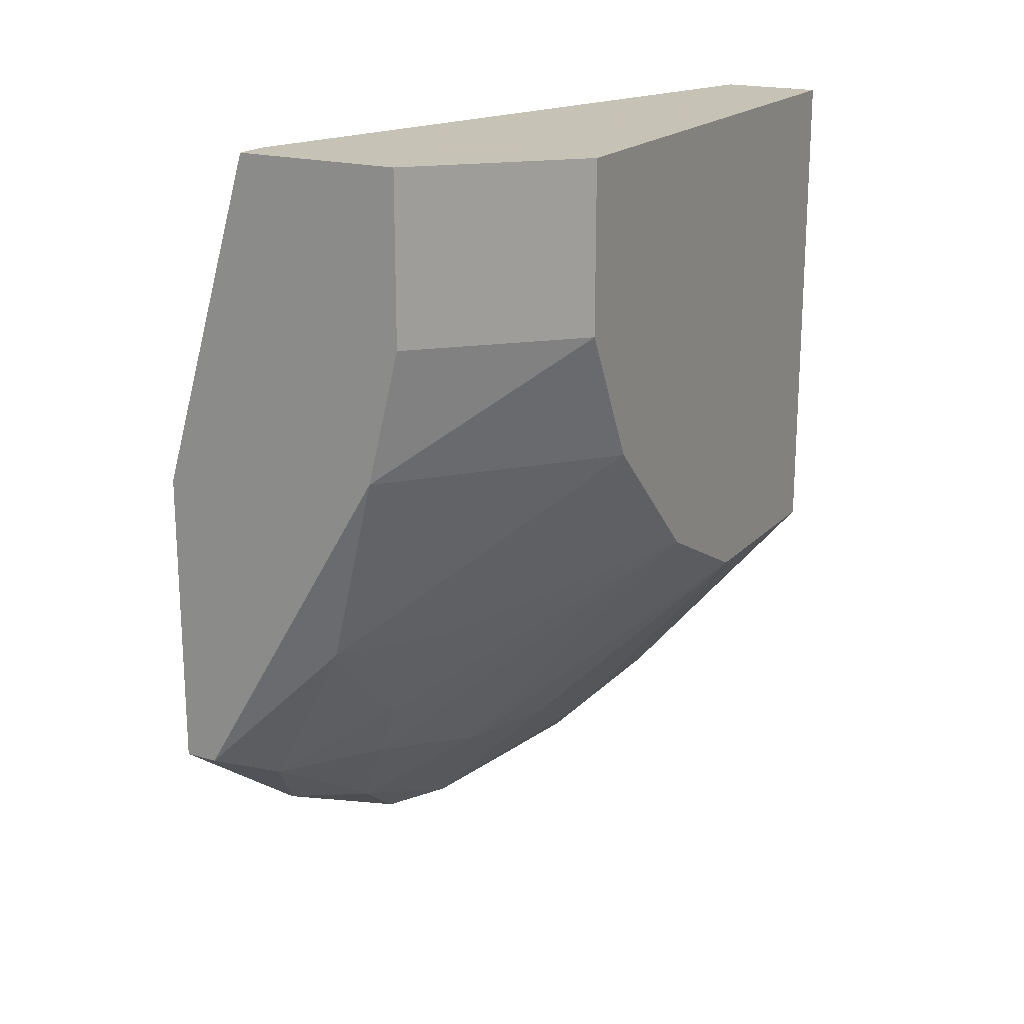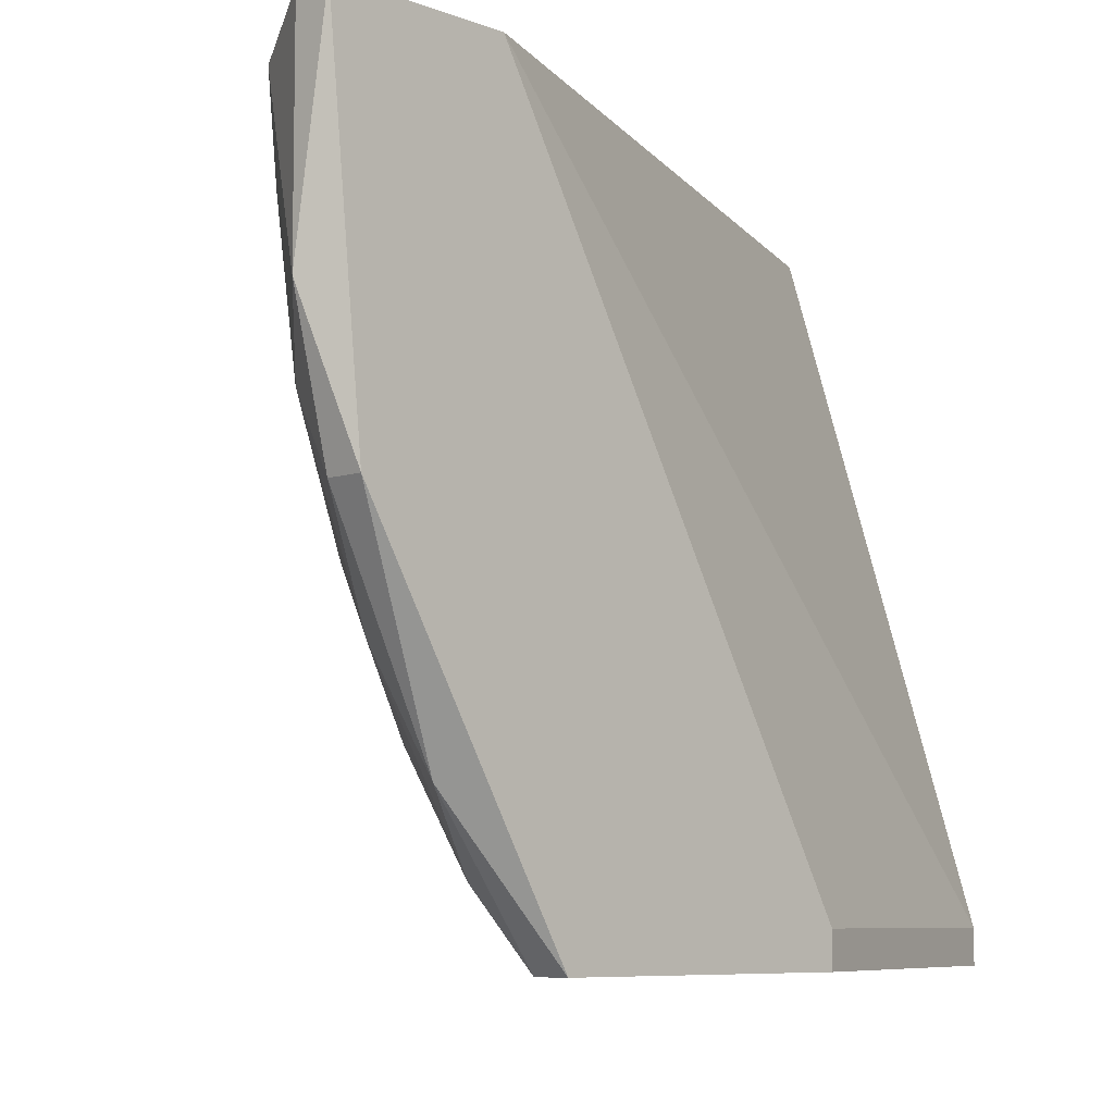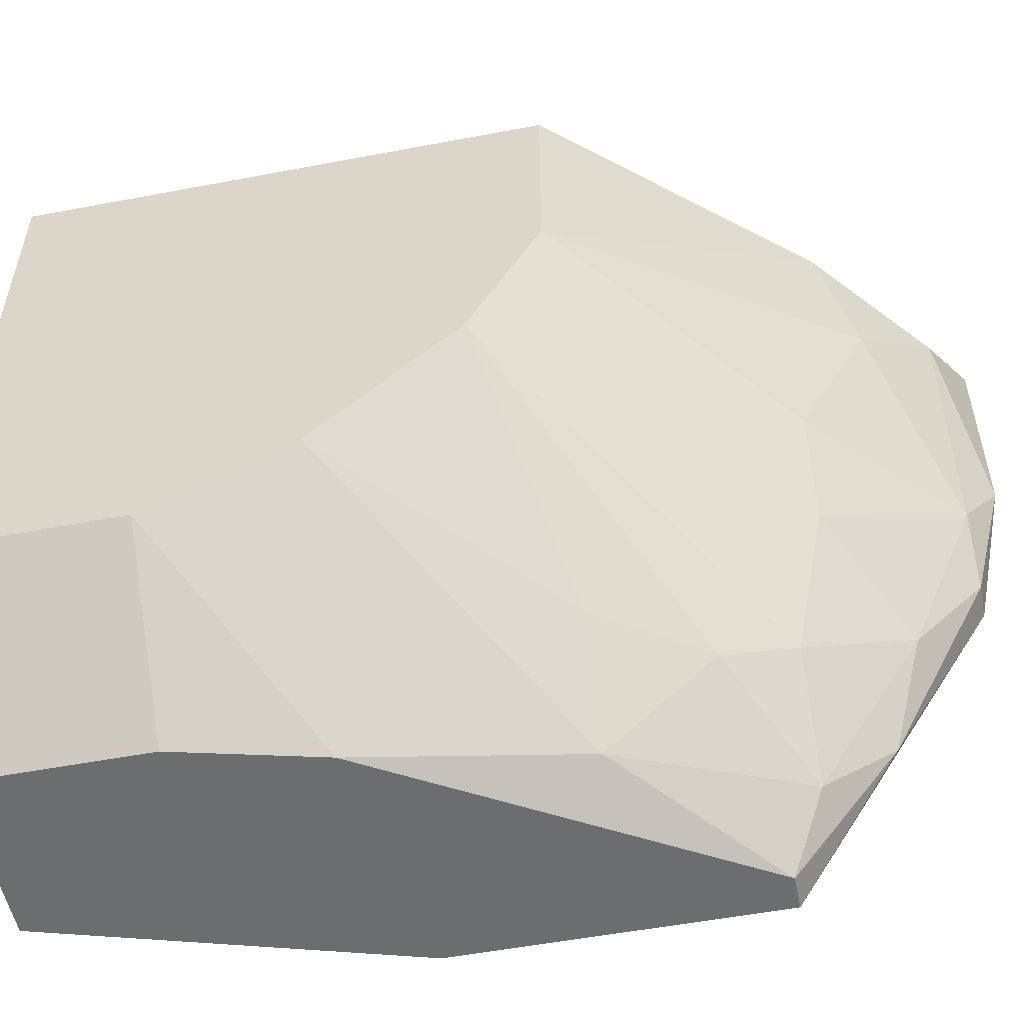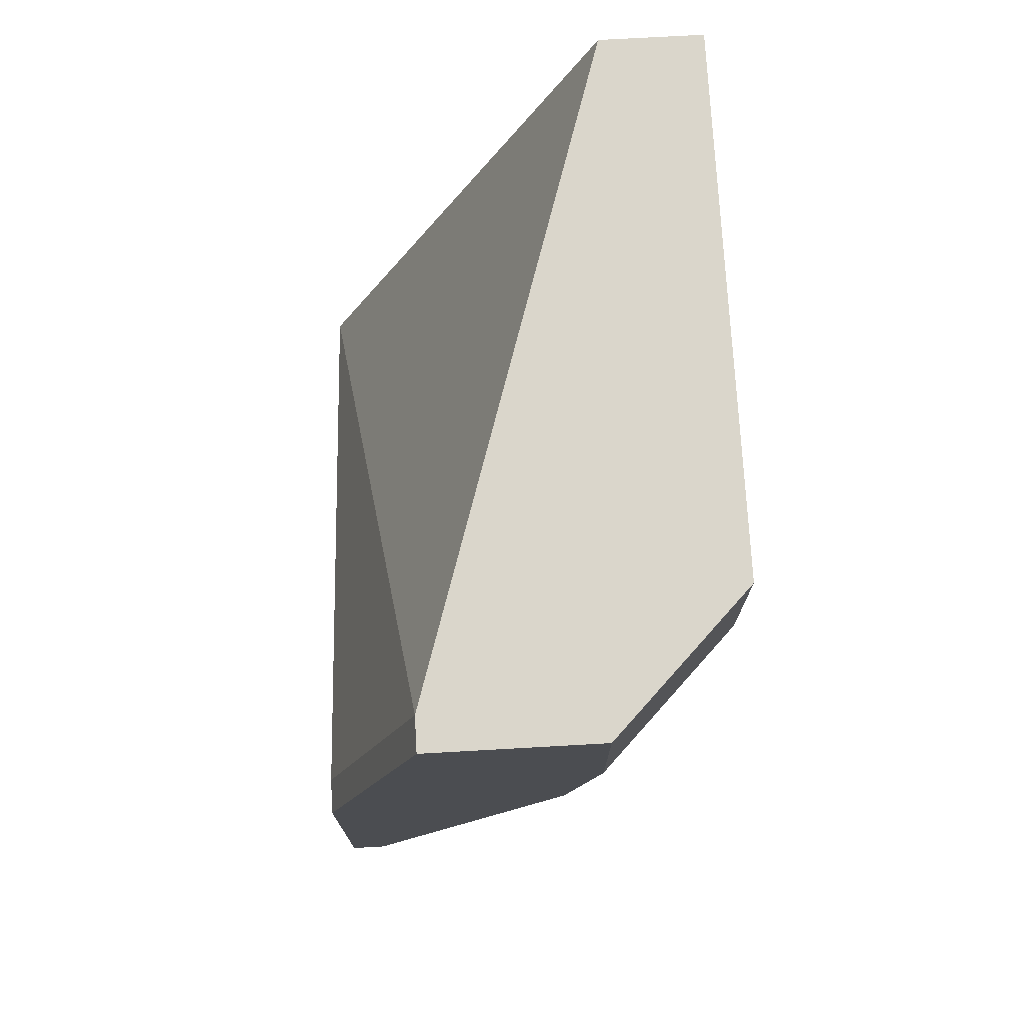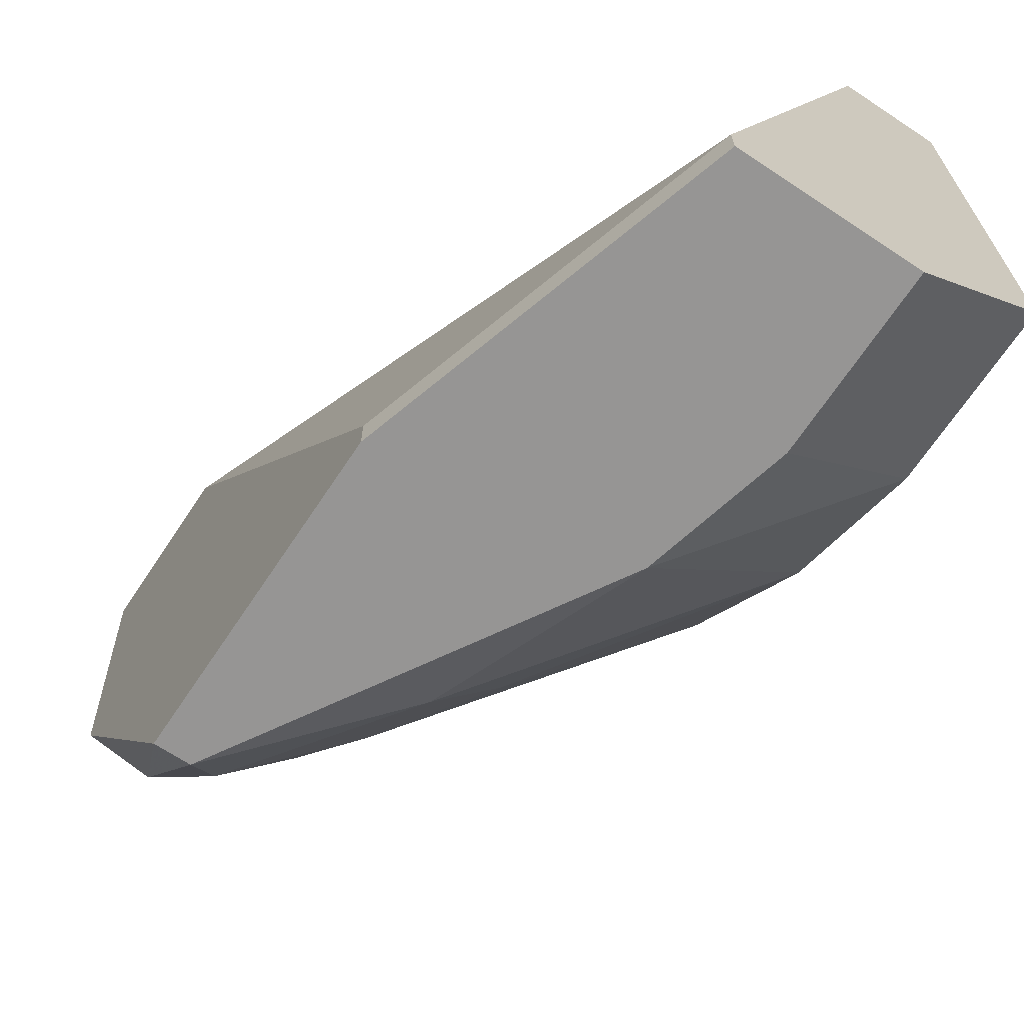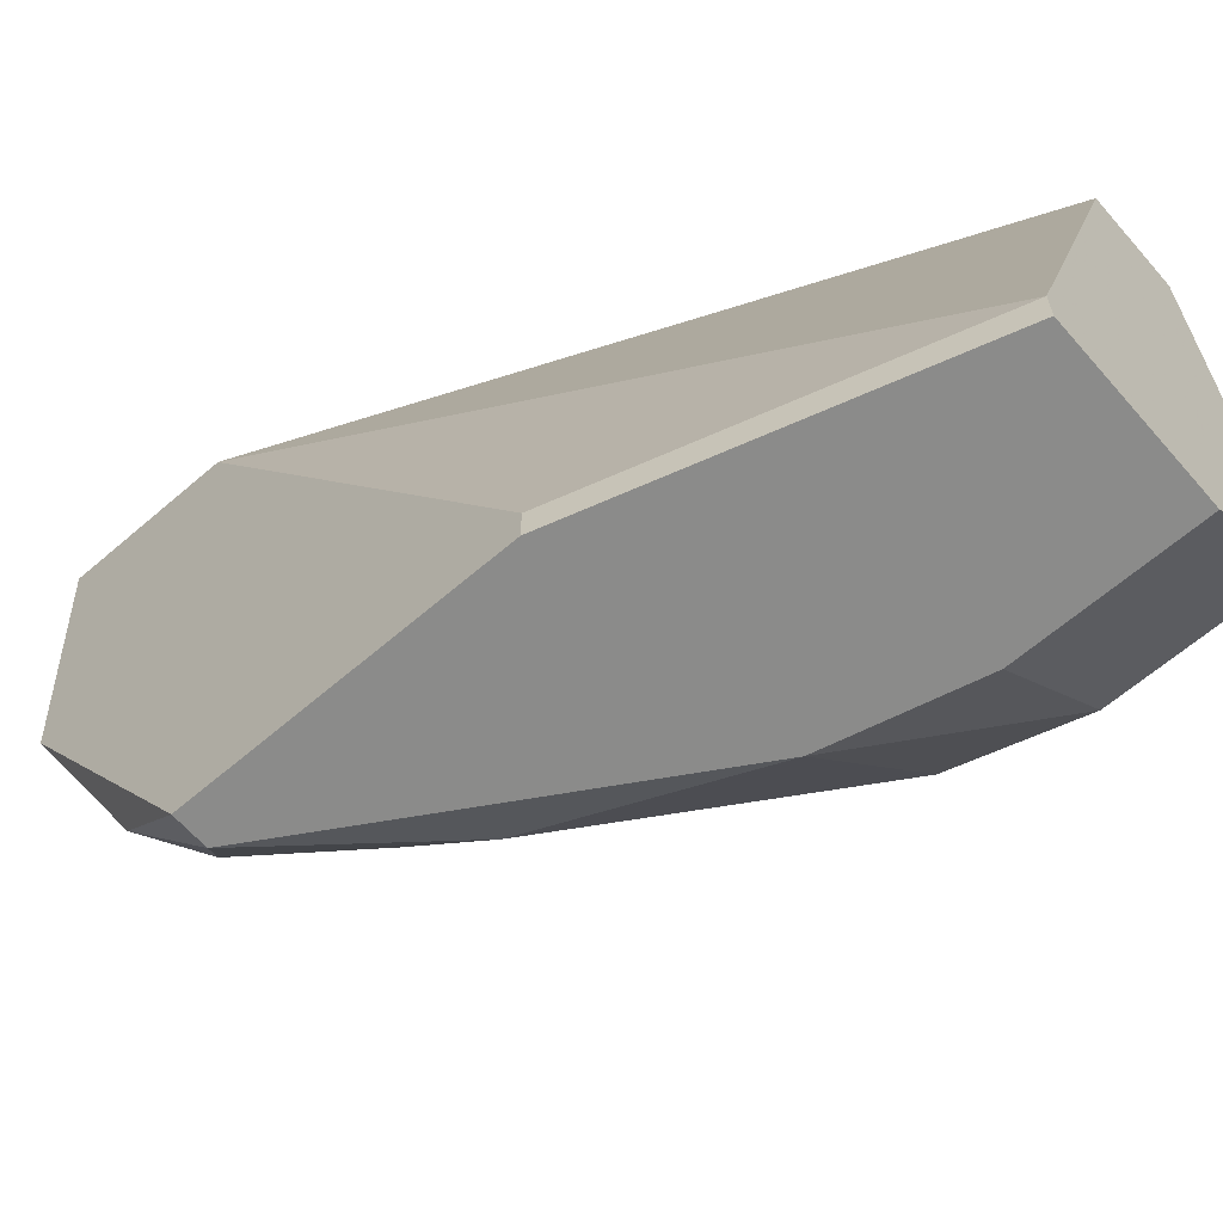
<metadata>
{"format":"obj","ext":"obj","renderer":"f3d","projection":"perspective","resolution":1024,"background":"white","views":[{"elev":19.1,"azim":29.2,"up":"+Z"},{"elev":-7.5,"azim":-136.6,"up":"+Y"},{"elev":-53.9,"azim":101.4,"up":"+Y"},{"elev":74.0,"azim":-3.2,"up":"+Z"},{"elev":-67.5,"azim":-33.6,"up":"+Y"},{"elev":-63.7,"azim":-49.0,"up":"+Y"}]}
</metadata>
<code>
v 0.01393 -0.01421 -0.04282
v 0.01393 0.002167 -0.04487
v 0.01597 -0.03057 -0.03054
v 0.01597 -0.03876 -0.01828
v 0.007793 0.000119 -0.05101
v 0.007793 -0.03876 0.000142
v 0.007793 -0.03671 0.000142
v 0.01188 -0.02034 -0.04282
v 0.01188 -0.03057 -0.03669
v 0.01188 -0.003975 -0.04692
v 0.01188 -0.03671 -0.03054
v 0.0037 -0.01011 -0.05306
v 0.0037 -0.0183 -0.05101
v 0.0037 -0.03057 -0.04487
v 0.0037 0.002167 -0.05306
v 0.0037 -0.03876 -0.03873
v 0.009839 -0.02853 -0.04078
v 0.001655 -0.0183 -0.05101
v 0.001655 0.002167 -0.05306
v 0.001655 0.002167 -0.04282
v 0.001655 -0.03876 -0.03873
v 0.001655 -0.03876 -0.02032
v 0.001655 -0.03671 -0.02032
v 0.005746 -0.01421 -0.05101
v 0.005746 -0.02443 -0.04692
v 0.005746 -0.03467 -0.04078
v 0.0262 -0.01011 -0.03054
v 0.0262 -0.0183 -0.02646
v 0.0262 -0.03057 -0.0101
v 0.0262 -0.03057 0.000142
v 0.0262 0.002167 0.000142
v 0.0262 0.002167 -0.03054
v 0.0262 -0.02648 -0.01828
v 0.02006 0.002167 0.000142
v 0.01802 -0.03876 -0.0101
v 0.01802 -0.03876 0.000142
f 9 28 3
f 21 16 6
f 34 2 20
f 29 27 31
f 2 34 31
f 34 6 31
f 6 16 36
f 31 6 36
f 20 21 23
f 27 2 32
f 31 27 32
f 2 31 32
f 29 31 30
f 36 29 30
f 31 36 30
f 21 20 19
f 20 2 19
f 27 29 33
f 36 16 4
f 33 29 4
f 6 34 7
f 34 20 7
f 23 6 7
f 20 23 7
f 4 16 11
f 33 4 11
f 27 33 28
f 21 19 18
f 19 12 18
f 16 21 14
f 21 18 14
f 24 12 5
f 27 28 8
f 28 17 8
f 2 27 10
f 5 2 10
f 24 5 10
f 21 6 22
f 23 21 22
f 6 23 22
f 29 36 35
f 36 4 35
f 4 29 35
f 27 8 1
f 8 24 1
f 10 27 1
f 24 10 1
f 24 8 25
f 8 17 25
f 17 28 9
f 11 16 26
f 16 14 26
f 14 25 26
f 25 17 26
f 17 9 26
f 9 11 26
f 19 2 15
f 12 19 15
f 2 5 15
f 5 12 15
f 12 24 13
f 18 12 13
f 14 18 13
f 24 25 13
f 25 14 13
f 33 11 3
f 28 33 3
f 11 9 3

</code>
